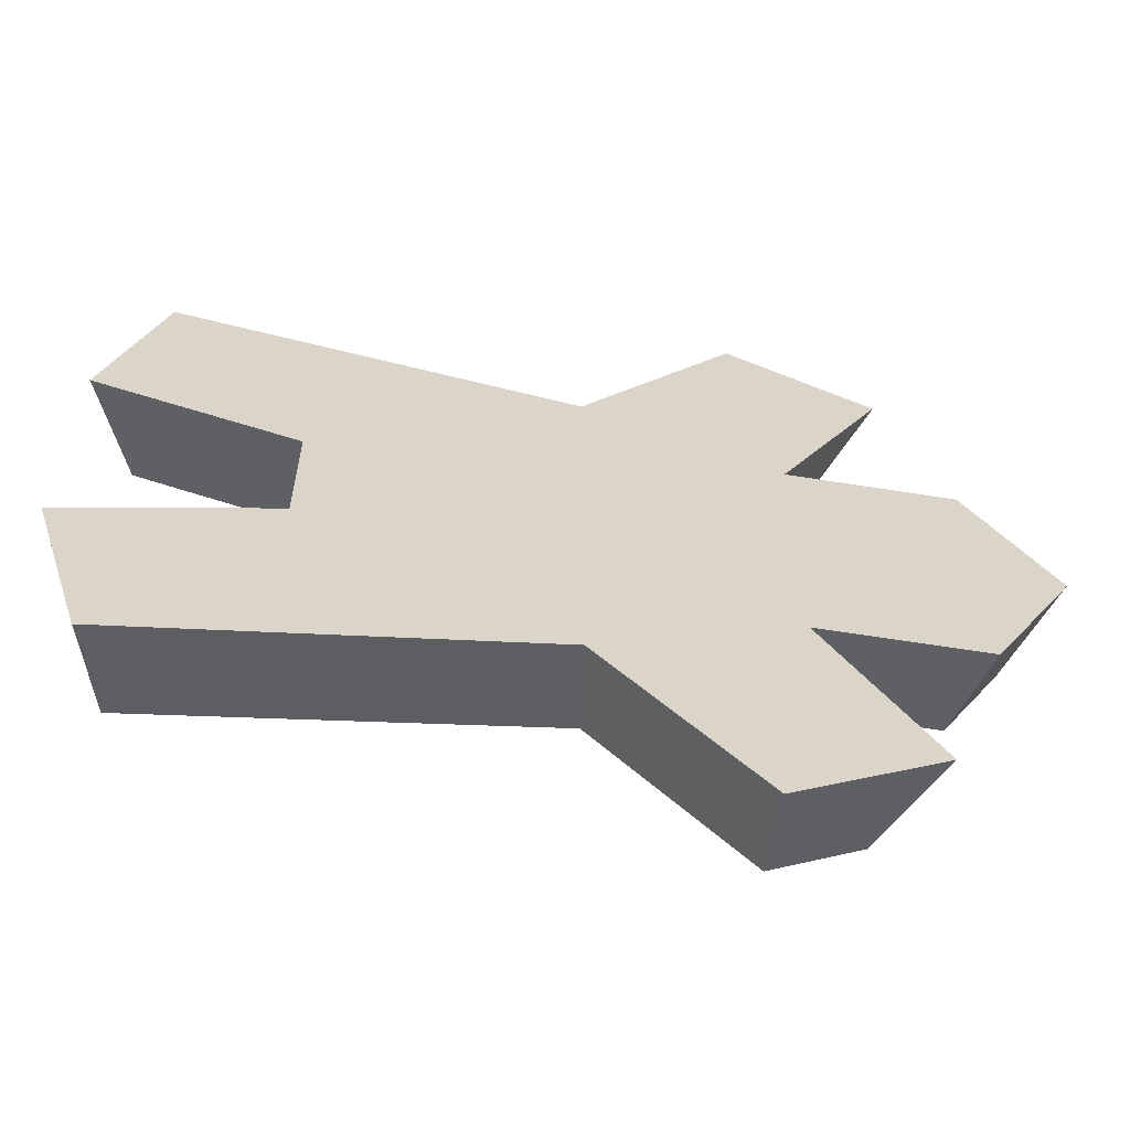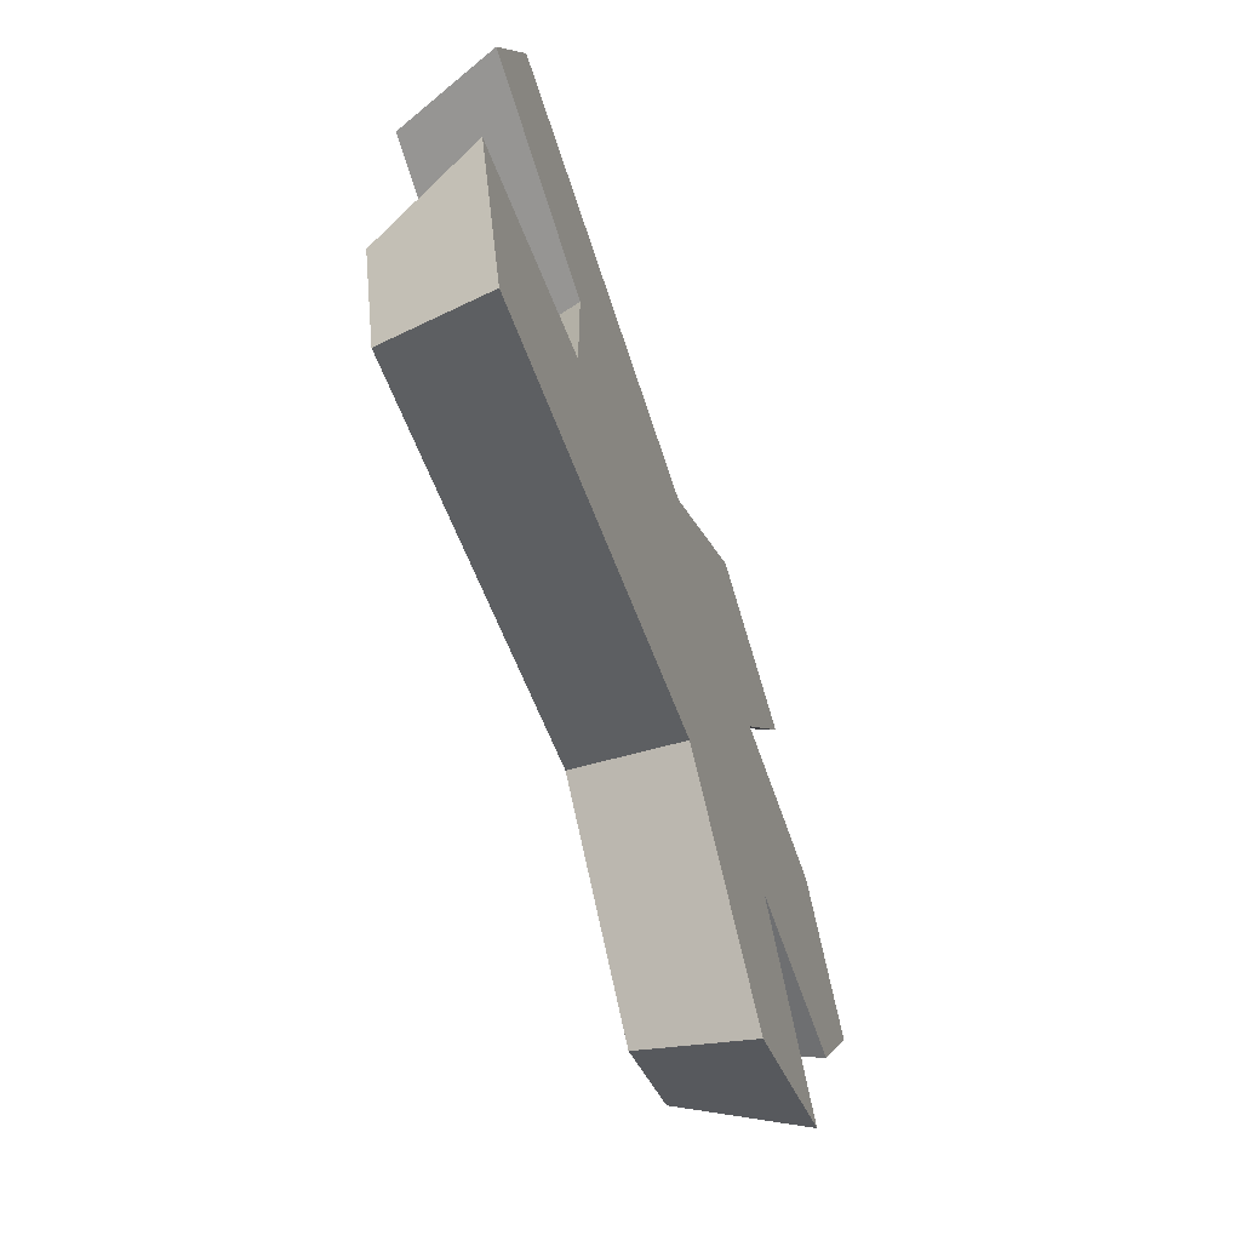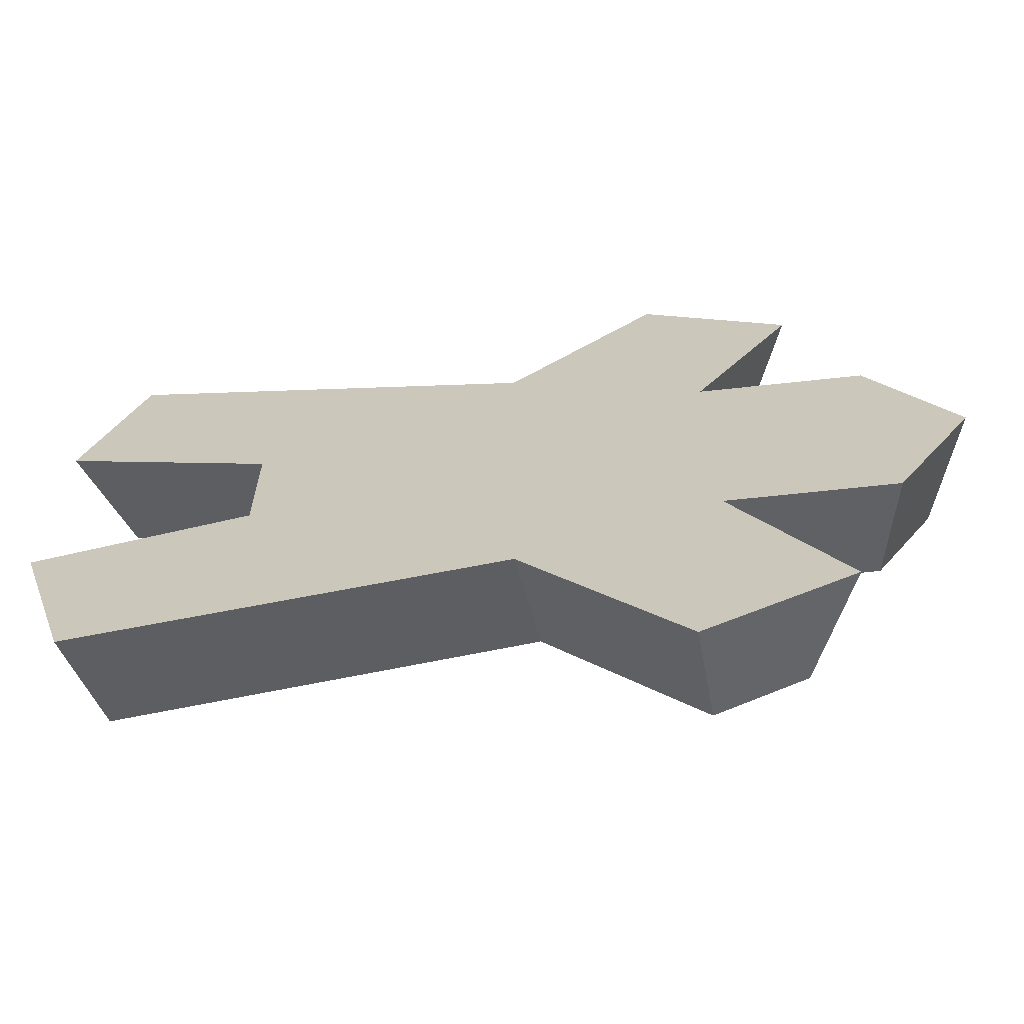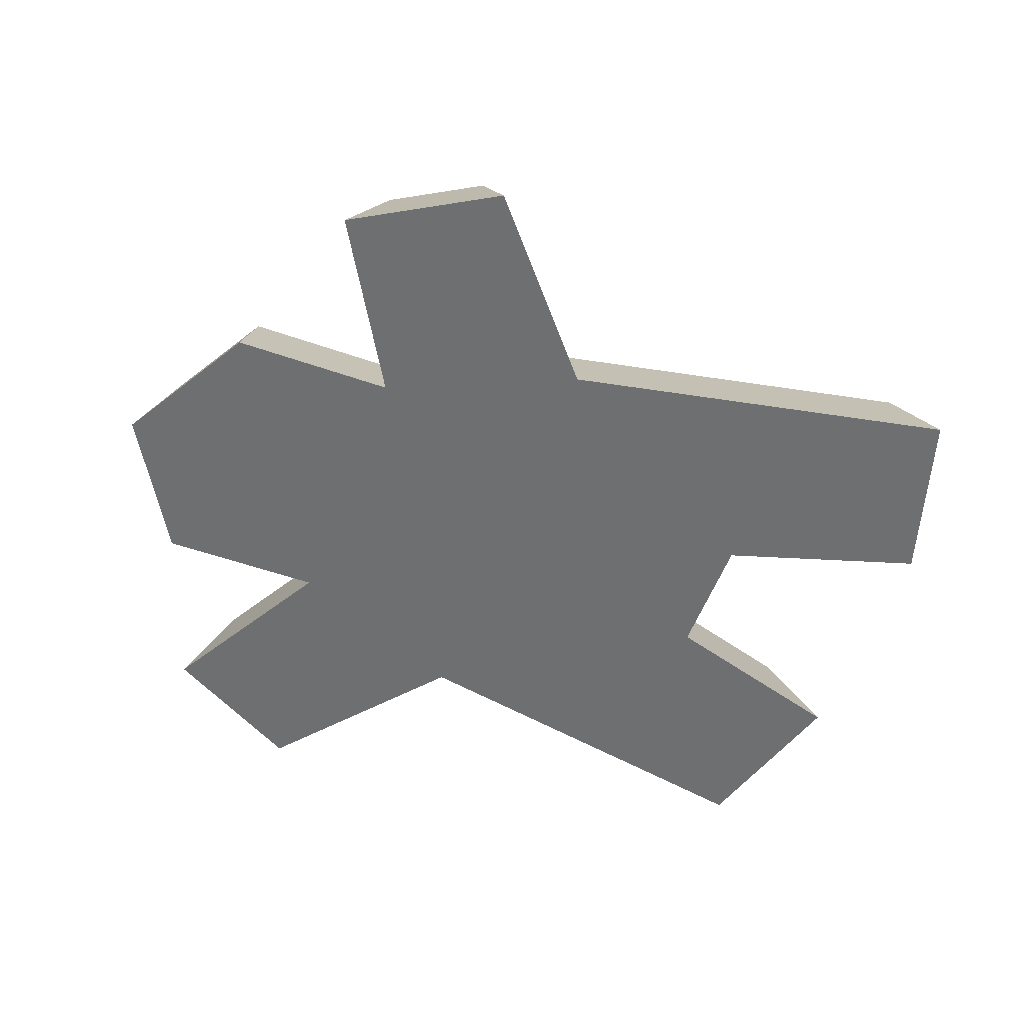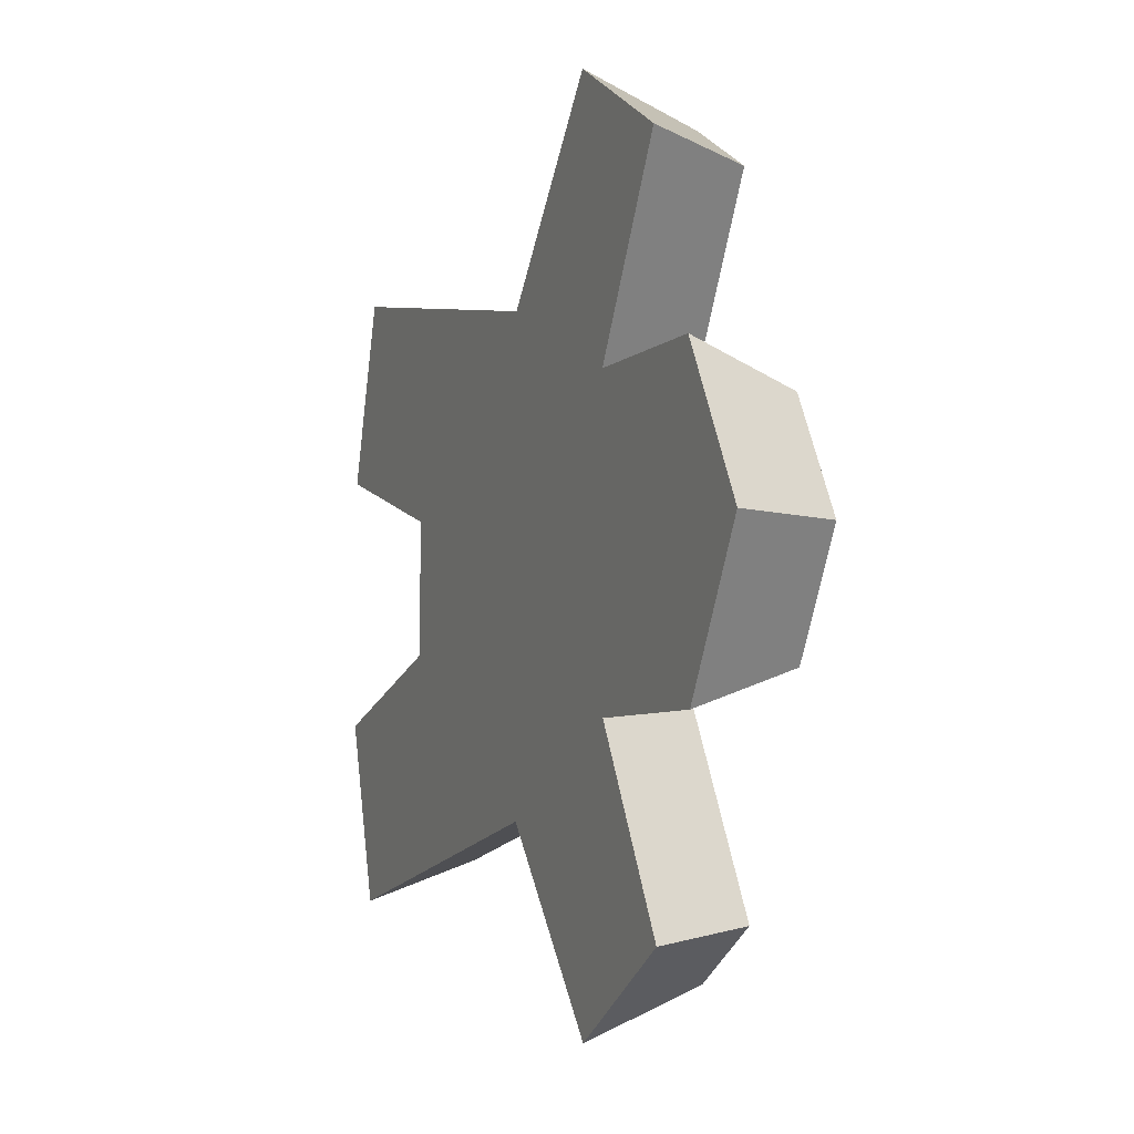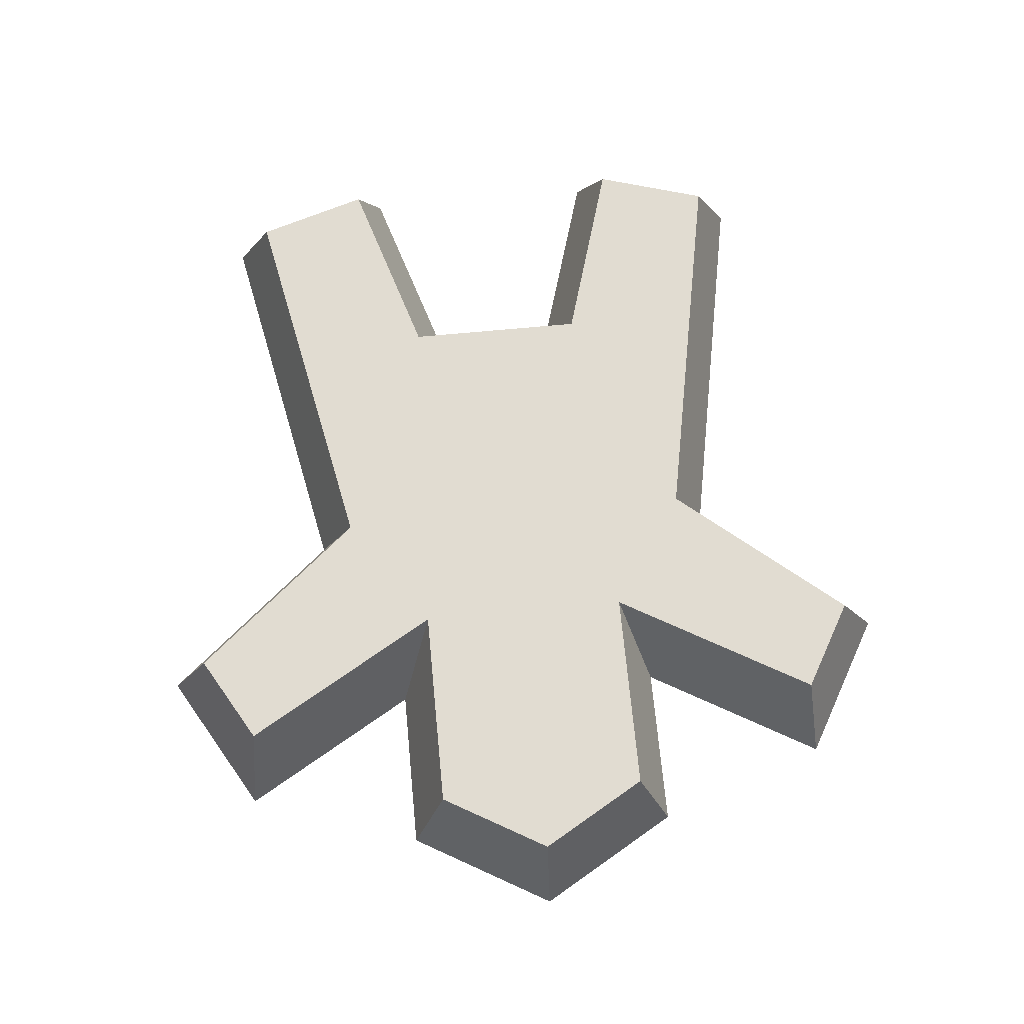
<metadata>
{"format":"obj","ext":"obj","renderer":"f3d","projection":"perspective","resolution":1024,"background":"white","views":[{"elev":-61.3,"azim":-9.3,"up":"+Z"},{"elev":-64.4,"azim":-70.9,"up":"+Z"},{"elev":-66.6,"azim":6.2,"up":"+Z"},{"elev":-54.5,"azim":159.7,"up":"+Y"},{"elev":-5.7,"azim":67.5,"up":"+Z"},{"elev":69.0,"azim":84.6,"up":"+Y"}]}
</metadata>
<code>
o gingerBread
v -0.02158 0.03 0.01
v -0.04158 0.03 -0.01
v -0.04158 0.03 0.01
v -0.02158 0.03 -0.01
v 0.01842 0.03 0.01
v -0.001579 0.03 -0.01
v -0.001579 0.03 0.01
v 0.01842 0.03 -0.01
v -0.1174 0.03 -0.04349
v -0.1144 0 -0.08833
v -0.1302 0 -0.03668
v -0.1073 0.03 -0.07651
v 0.1302 -0 -0
v 0.1003 0.03 0.03133
v 0.1062 -0 0.04157
v 0.1184 0.03 -0
v 0.002182 0 -0.06557
v 0.00613 0.03 -0.05437
v 0.04849 0.03 -0.1046
v 0.04618 0 -0.1178
v 0.05818 0 -0.04157
v 0.0742 0.03 -0.08978
v 0.04045 0.03 -0.03133
v 0.08818 0 -0.09353
v 0.1062 0 -0.04157
v 0.1003 0.03 -0.03133
v 0.0742 0.03 0.08978
v 0.04618 -0 0.1178
v 0.08818 -0 0.09353
v 0.04849 0.03 0.1046
v -0.06158 0.03 -0.02645
v -0.07182 0 -0.01887
v 0.05818 -0 0.04157
v 0.04045 0.03 0.03133
v 0.002182 -0 0.06557
v 0.00613 0.03 0.05437
v -0.1073 0.03 0.07651
v -0.06158 0.03 0.02646
v -0.1174 0.03 0.04349
v -0.07182 -0 0.01887
v -0.1144 -0 0.08833
v -0.1302 -0 0.03668
f 1 2 3
f 2 1 4
f 5 6 7
f 6 5 8
f 9 10 11
f 10 9 12
f 13 14 15
f 14 13 16
f 12 17 10
f 17 12 18
f 19 17 18
f 17 19 20
f 21 22 23
f 22 21 24
f 23 25 21
f 25 23 26
f 25 16 13
f 16 25 26
f 27 28 29
f 28 27 30
f 31 11 32
f 11 31 9
f 33 27 29
f 27 33 34
f 30 35 28
f 35 30 36
f 14 33 15
f 33 14 34
f 37 38 39
f 38 37 36
f 38 36 3
f 38 3 31
f 3 36 1
f 1 36 4
f 4 36 7
f 7 36 5
f 5 36 30
f 5 30 8
f 8 30 34
f 34 30 27
f 2 31 3
f 18 31 2
f 18 2 4
f 12 31 18
f 31 12 9
f 18 4 6
f 6 4 7
f 18 6 8
f 18 8 19
f 19 8 23
f 23 8 34
f 14 23 34
f 23 14 26
f 26 14 16
f 19 23 22
f 31 40 38
f 40 31 32
f 10 32 11
f 32 10 17
f 32 17 40
f 35 40 17
f 41 40 35
f 40 41 42
f 35 17 20
f 35 20 28
f 28 20 21
f 21 20 24
f 28 21 33
f 21 15 33
f 15 21 25
f 15 25 13
f 29 28 33
f 19 24 20
f 24 19 22
f 36 41 35
f 41 36 37
f 39 40 42
f 40 39 38
f 37 42 41
f 42 37 39

</code>
